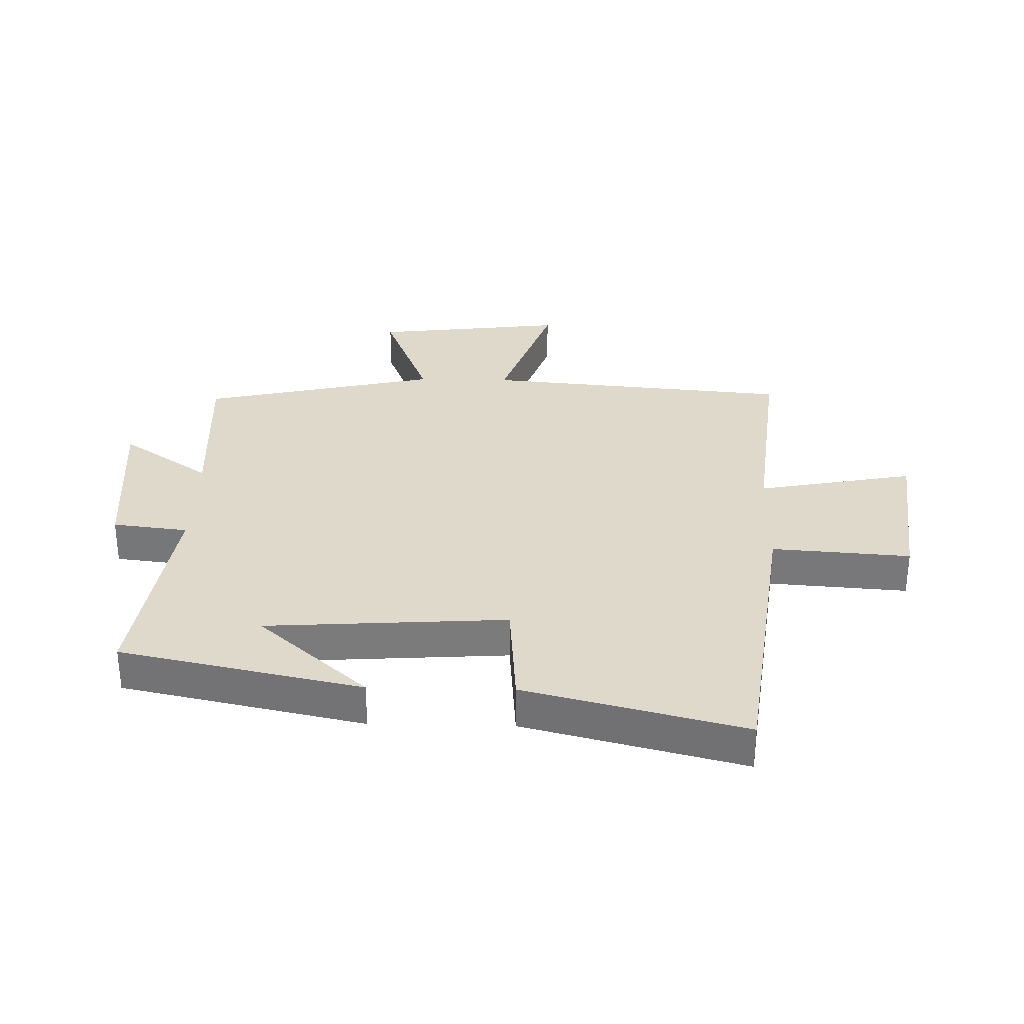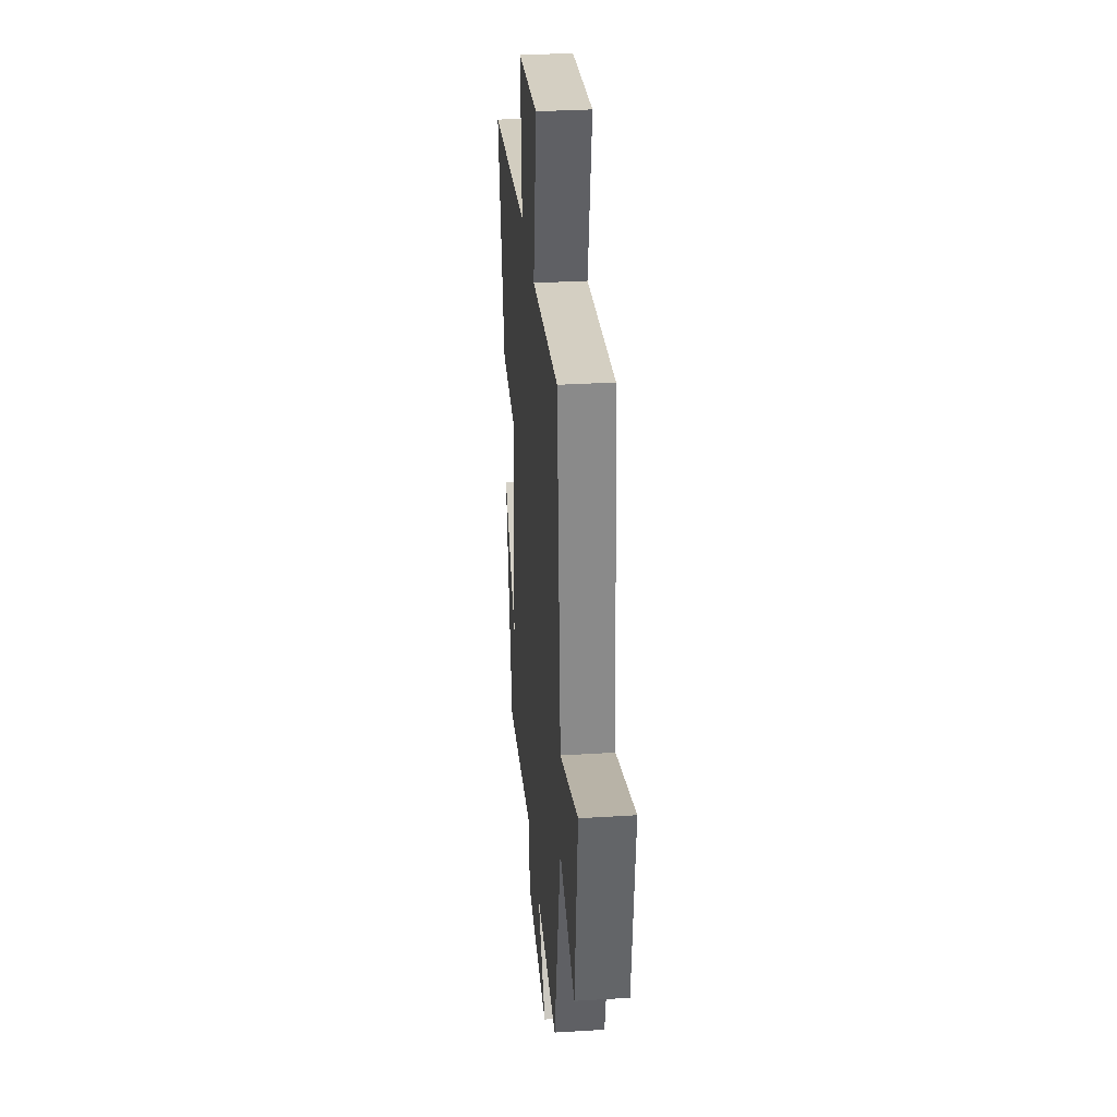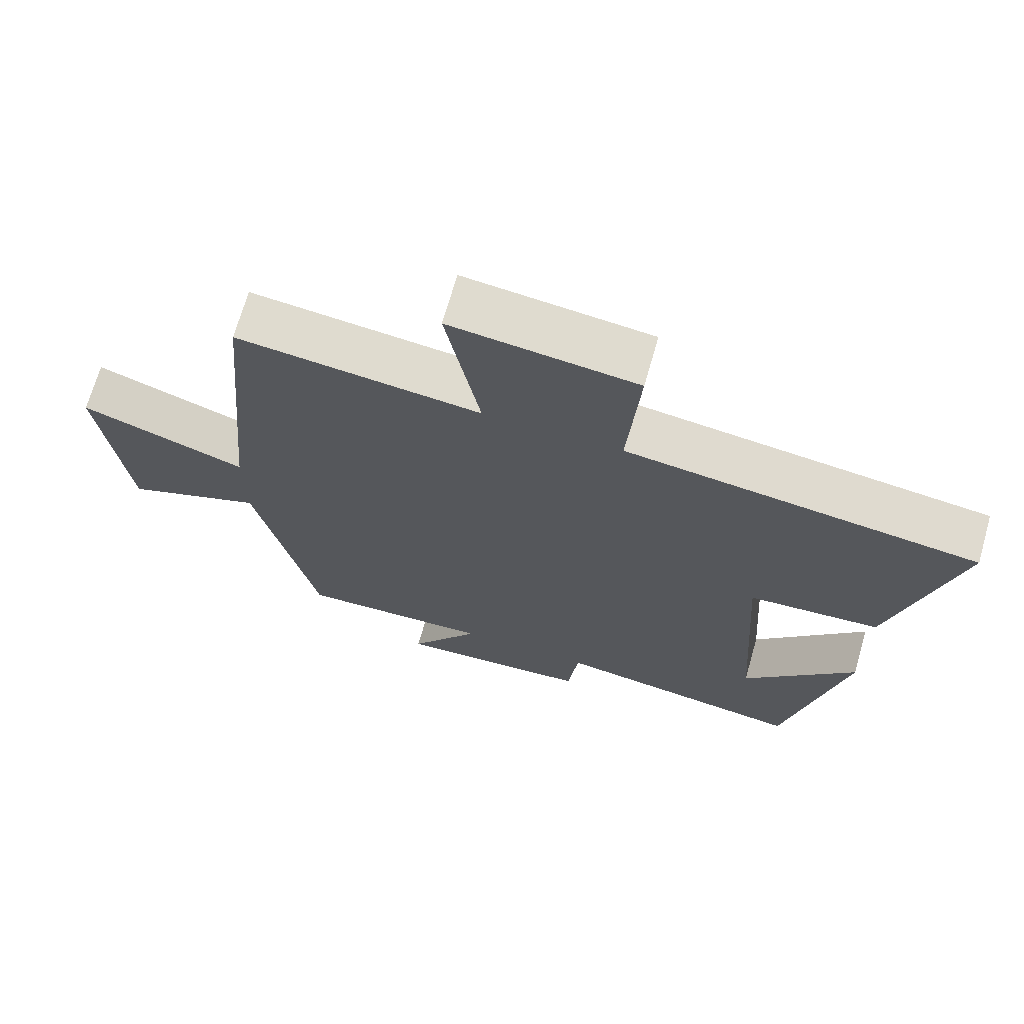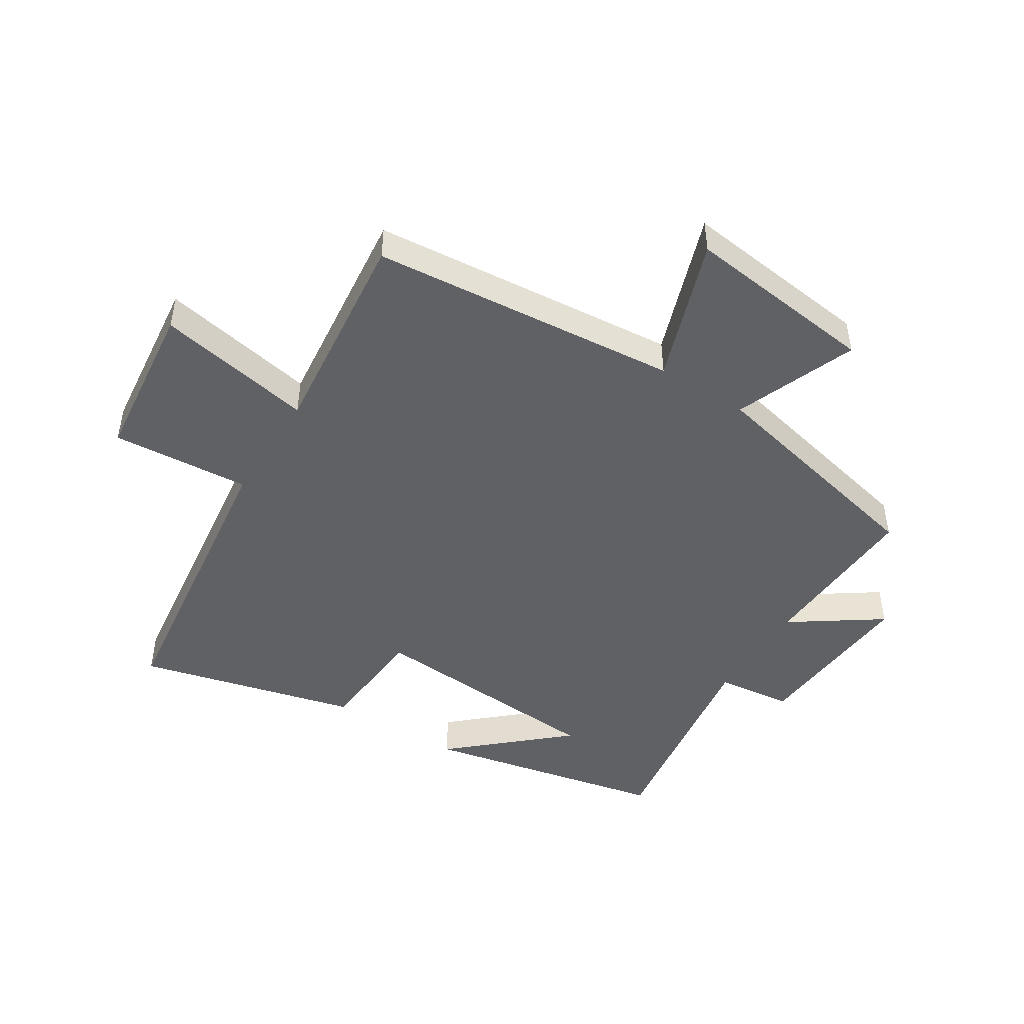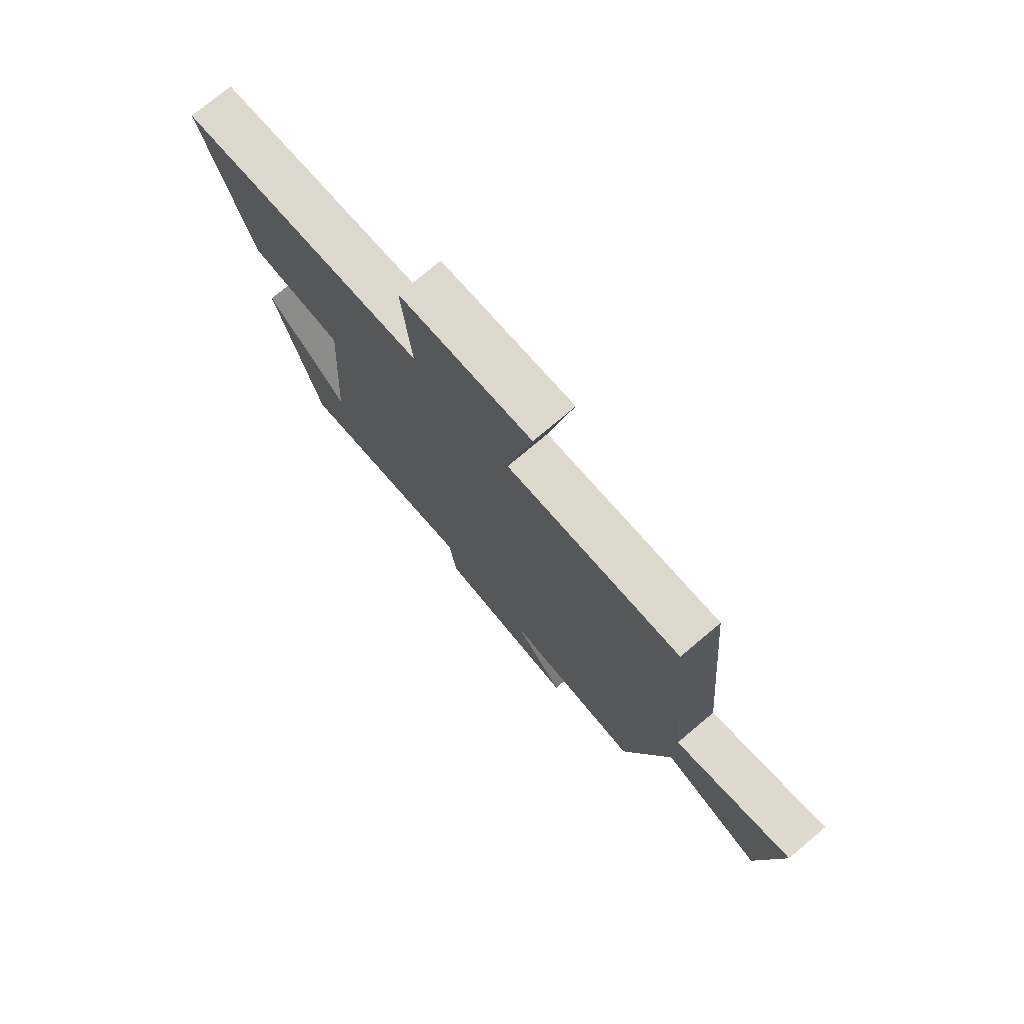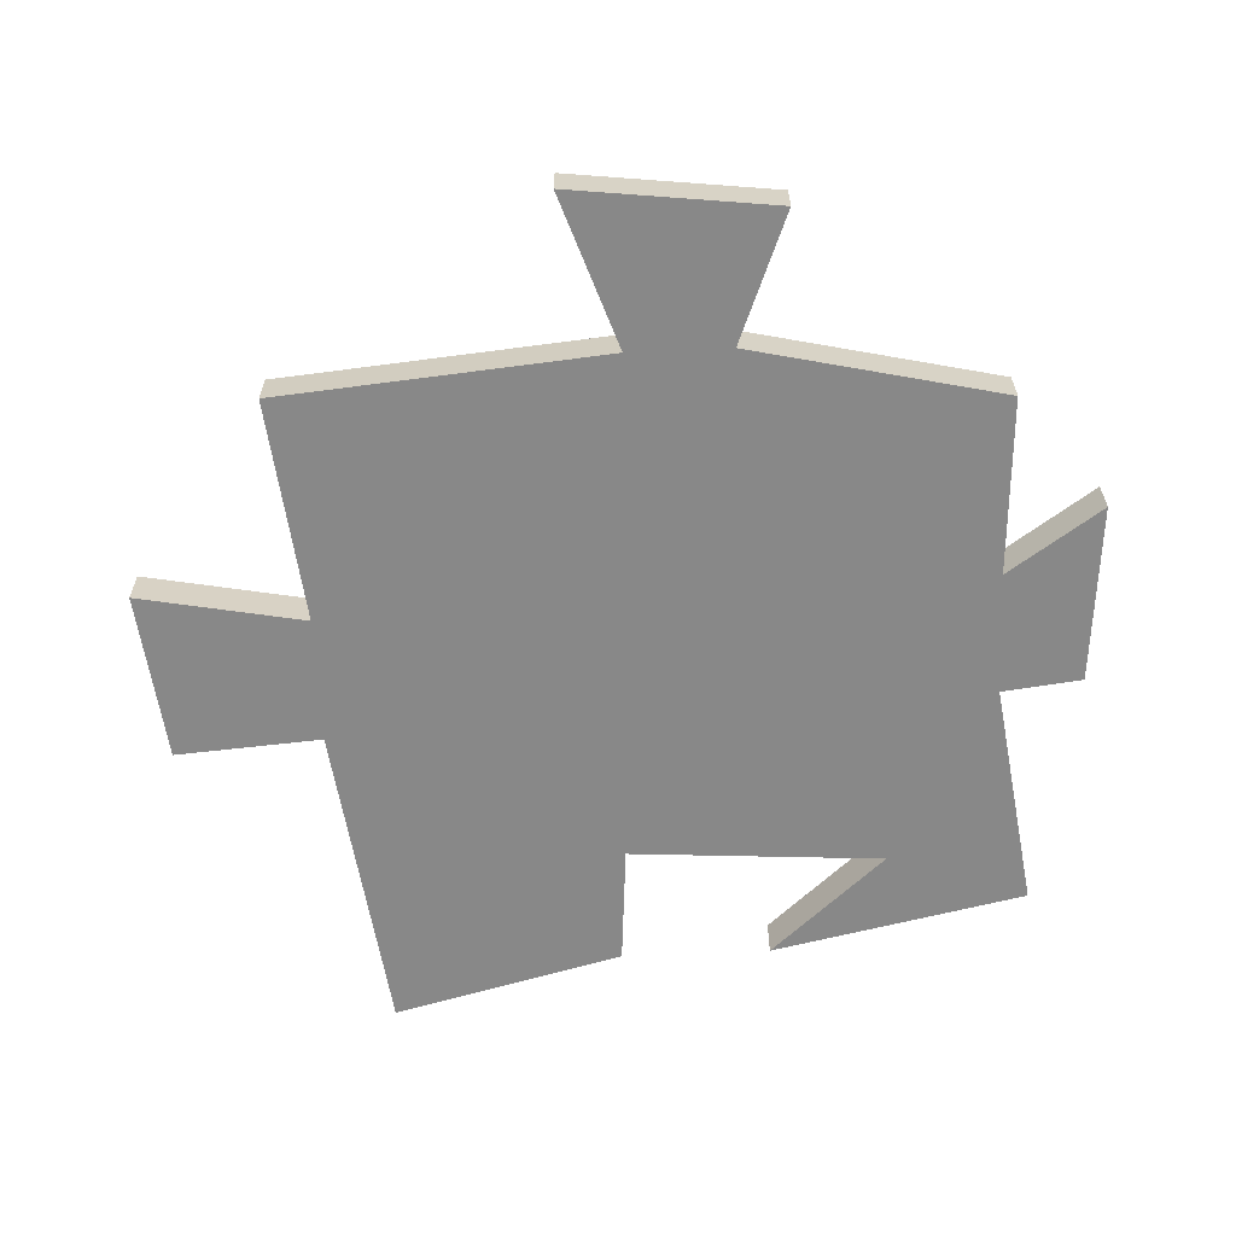
<metadata>
{"format":"obj","ext":"obj","renderer":"f3d","projection":"perspective","resolution":1024,"background":"white","views":[{"elev":31.7,"azim":-88.7,"up":"+Y"},{"elev":32.1,"azim":85.0,"up":"+Z"},{"elev":69.4,"azim":-164.1,"up":"+Z"},{"elev":-47.2,"azim":57.8,"up":"+Y"},{"elev":76.0,"azim":49.9,"up":"+Z"},{"elev":-62.8,"azim":92.5,"up":"+Y"}]}
</metadata>
<code>
v 0.412 0.07 -0.514
v 0.136 0.07 -0.5
v 0.237 0.07 -0.646
v -0.041 0.07 -0.624
v -0.056 0.07 -0.5
v -0.415 0.07 -0.552
v -0.5 0.07 -0.155
v -0.339 0.07 -0.335
v -0.313 0.07 0.061
v -0.5 0.07 0.075
v -0.592 0.07 0.435
v -0.093 0.07 0.5
v -0.11 0.07 0.728
v 0.154 0.07 0.758
v 0.105 0.07 0.5
v 0.454 0.07 0.538
v 0.5 0.07 0.031
v 0.737 0.07 0.113
v 0.699 0.07 -0.203
v 0.5 0.07 -0.125
v 0.412 0 -0.514
v 0.136 0 -0.5
v 0.237 0 -0.646
v -0.041 0 -0.624
v -0.056 0 -0.5
v -0.415 0 -0.552
v -0.5 0 -0.155
v -0.339 0 -0.335
v -0.313 0 0.061
v -0.5 0 0.075
v -0.592 0 0.435
v -0.093 0 0.5
v -0.11 0 0.728
v 0.154 0 0.758
v 0.105 0 0.5
v 0.454 0 0.538
v 0.5 0 0.031
v 0.737 0 0.113
v 0.699 0 -0.203
v 0.5 0 -0.125
f 17 18 19 20
f 20 1 2
f 17 20 2
f 16 17 2
f 15 16 2
f 12 13 14 15
f 11 12 15
f 10 11 15
f 9 10 15
f 8 9 15 2
f 6 7 8
f 5 6 8
f 5 8 2 3
f 3 4 5
f 40 39 38 37
f 22 21 40
f 22 40 37
f 22 37 36
f 22 36 35
f 35 34 33 32
f 35 32 31
f 35 31 30
f 35 30 29
f 22 35 29 28
f 28 27 26
f 28 26 25
f 23 22 28 25
f 25 24 23
f 1 21 22 2
f 2 22 23 3
f 3 23 24 4
f 4 24 25 5
f 5 25 26 6
f 6 26 27 7
f 7 27 28 8
f 8 28 29 9
f 9 29 30 10
f 10 30 31 11
f 11 31 32 12
f 12 32 33 13
f 13 33 34 14
f 14 34 35 15
f 15 35 36 16
f 16 36 37 17
f 17 37 38 18
f 18 38 39 19
f 19 39 40 20
f 20 40 21 1

</code>
